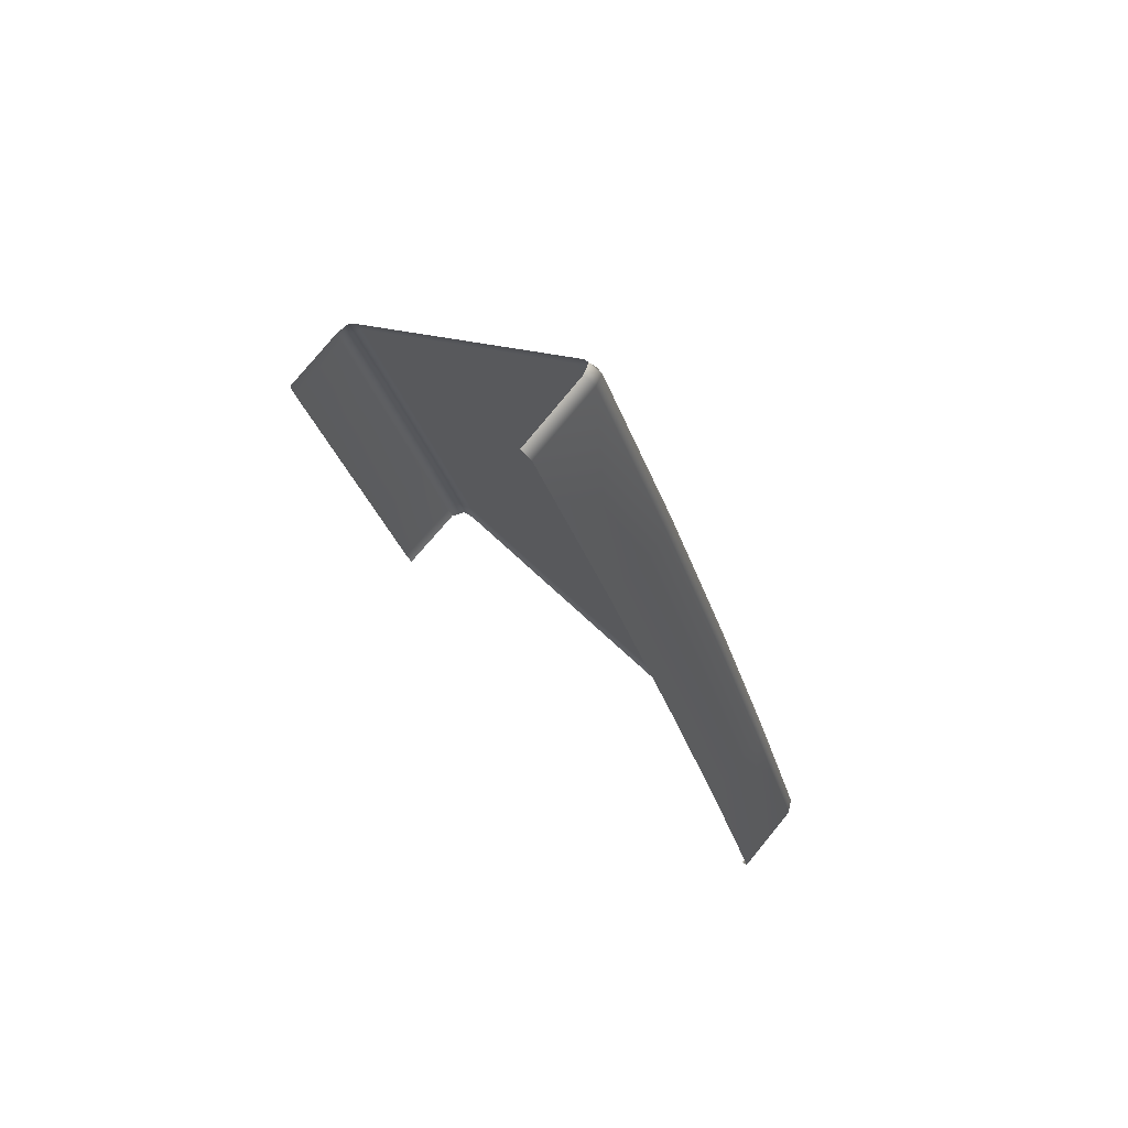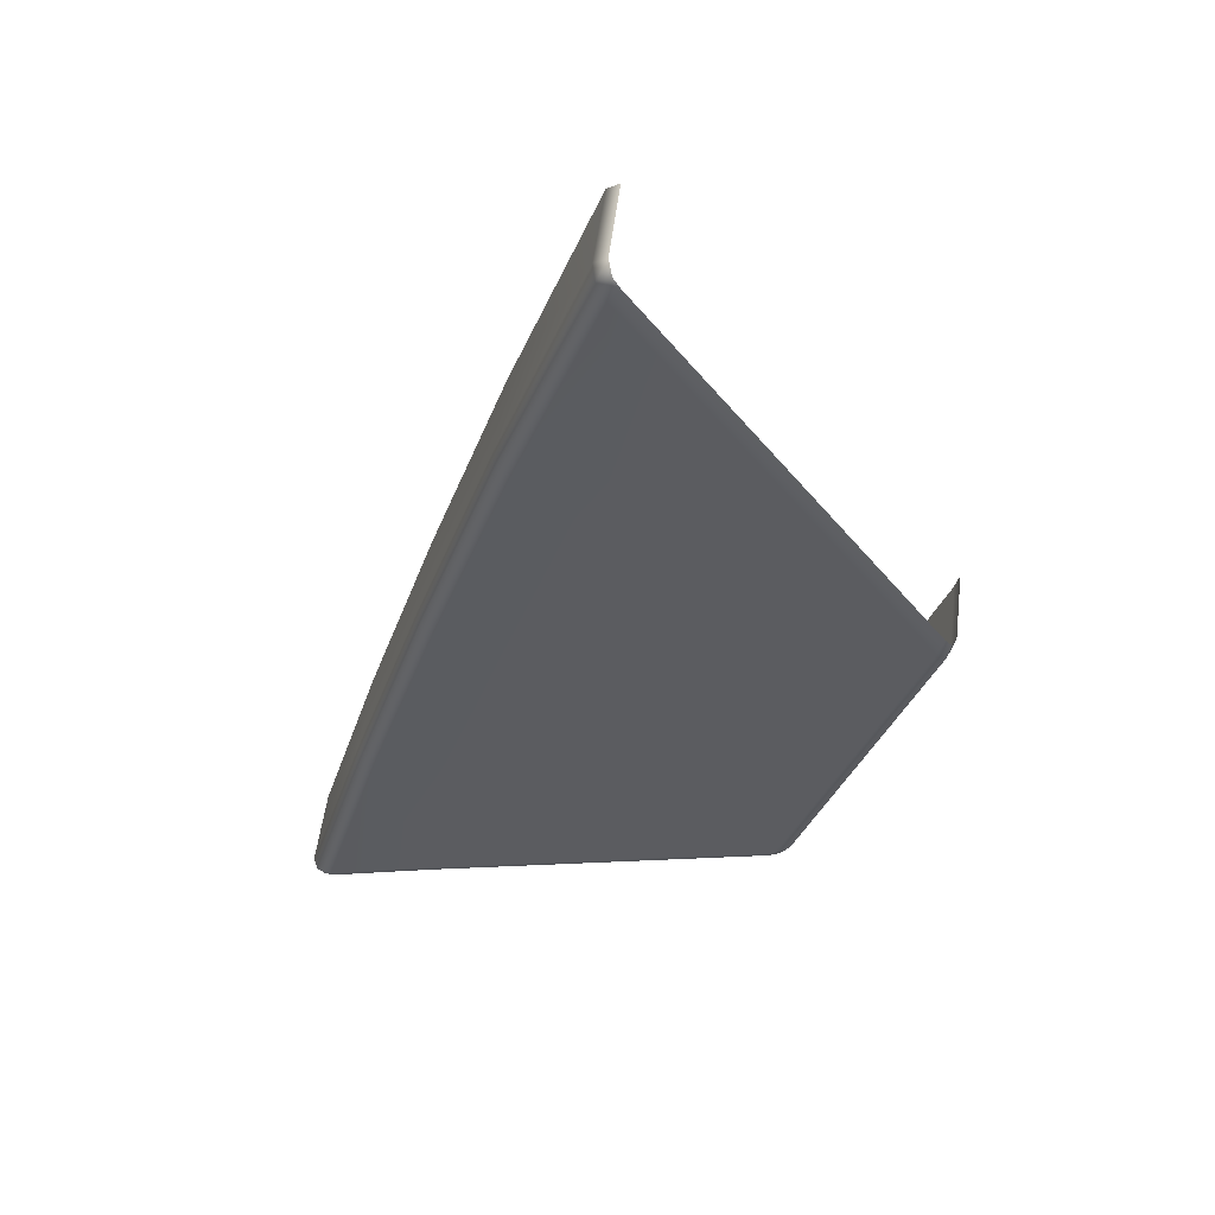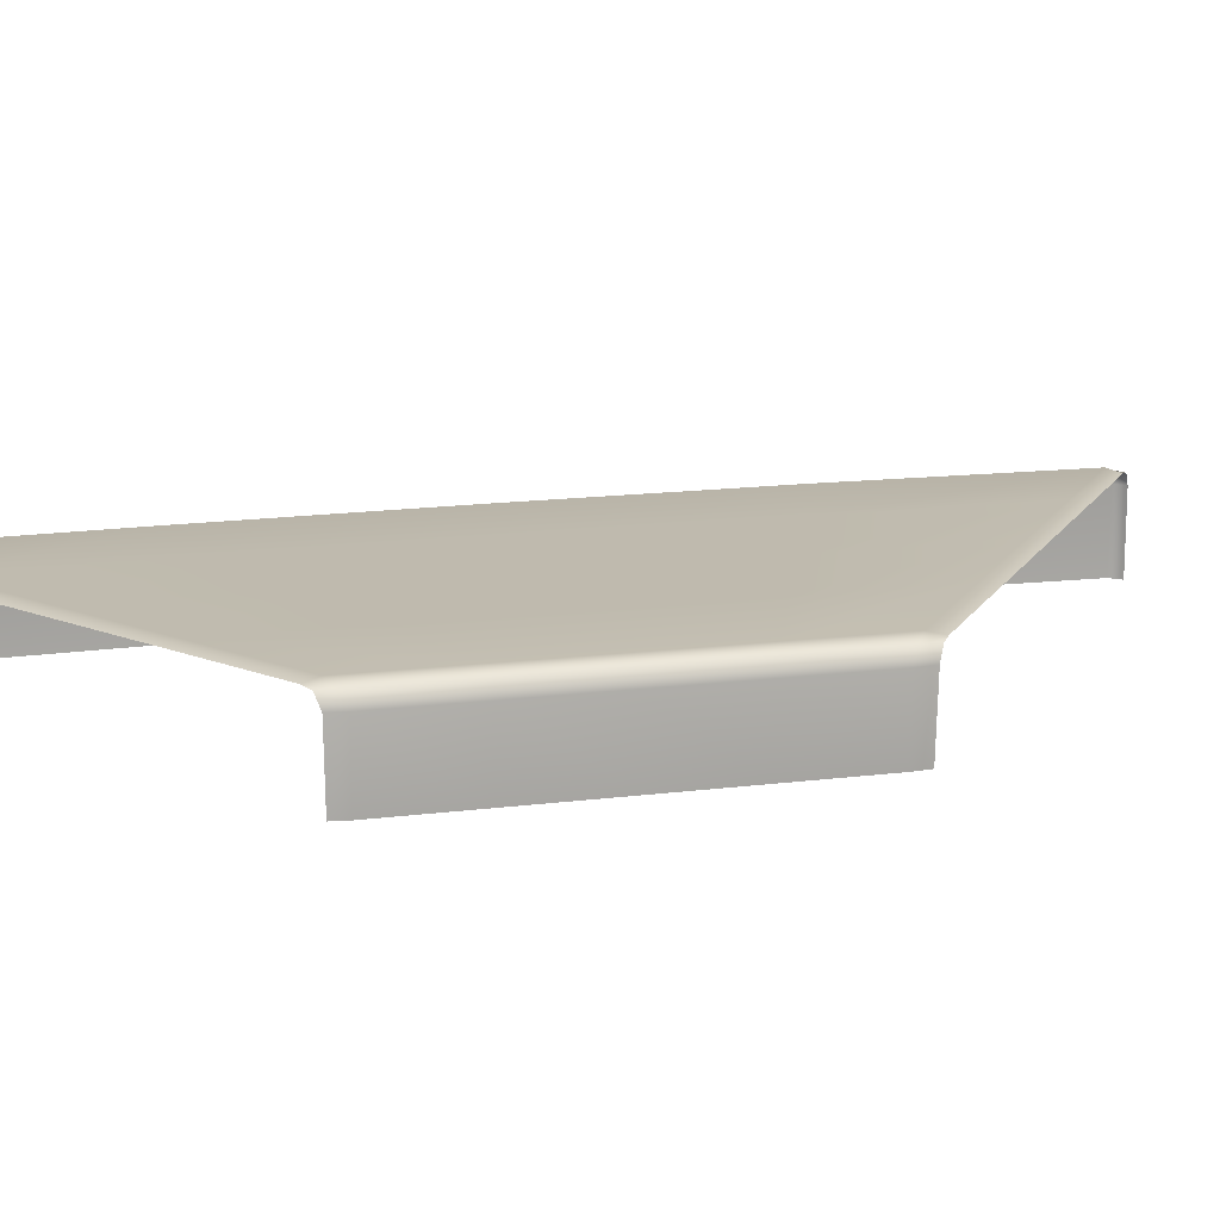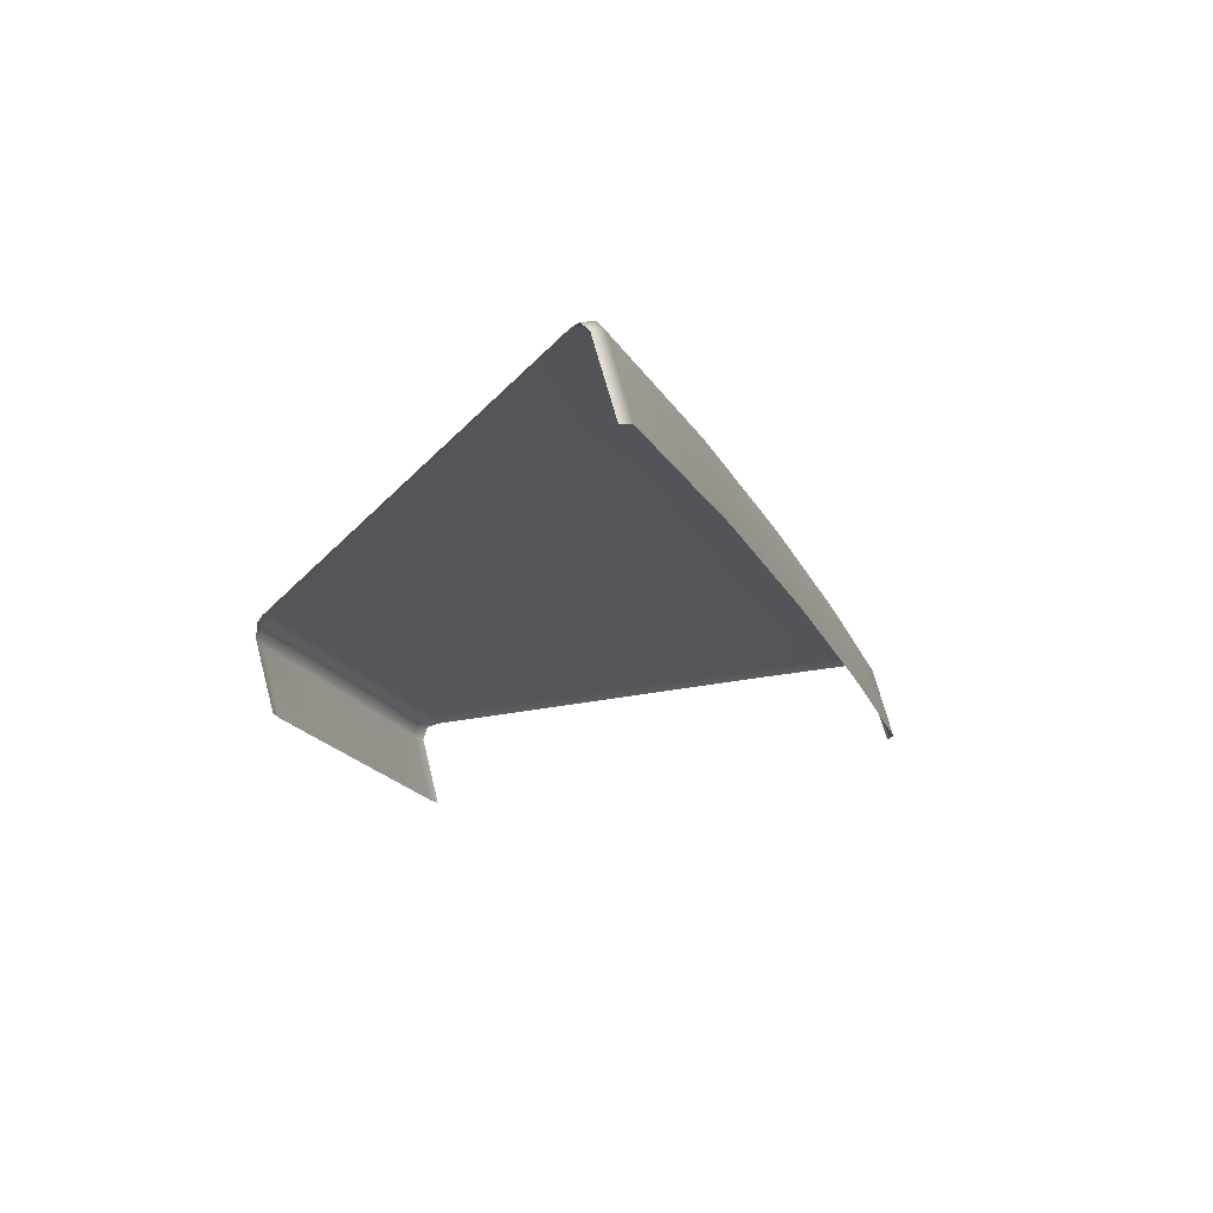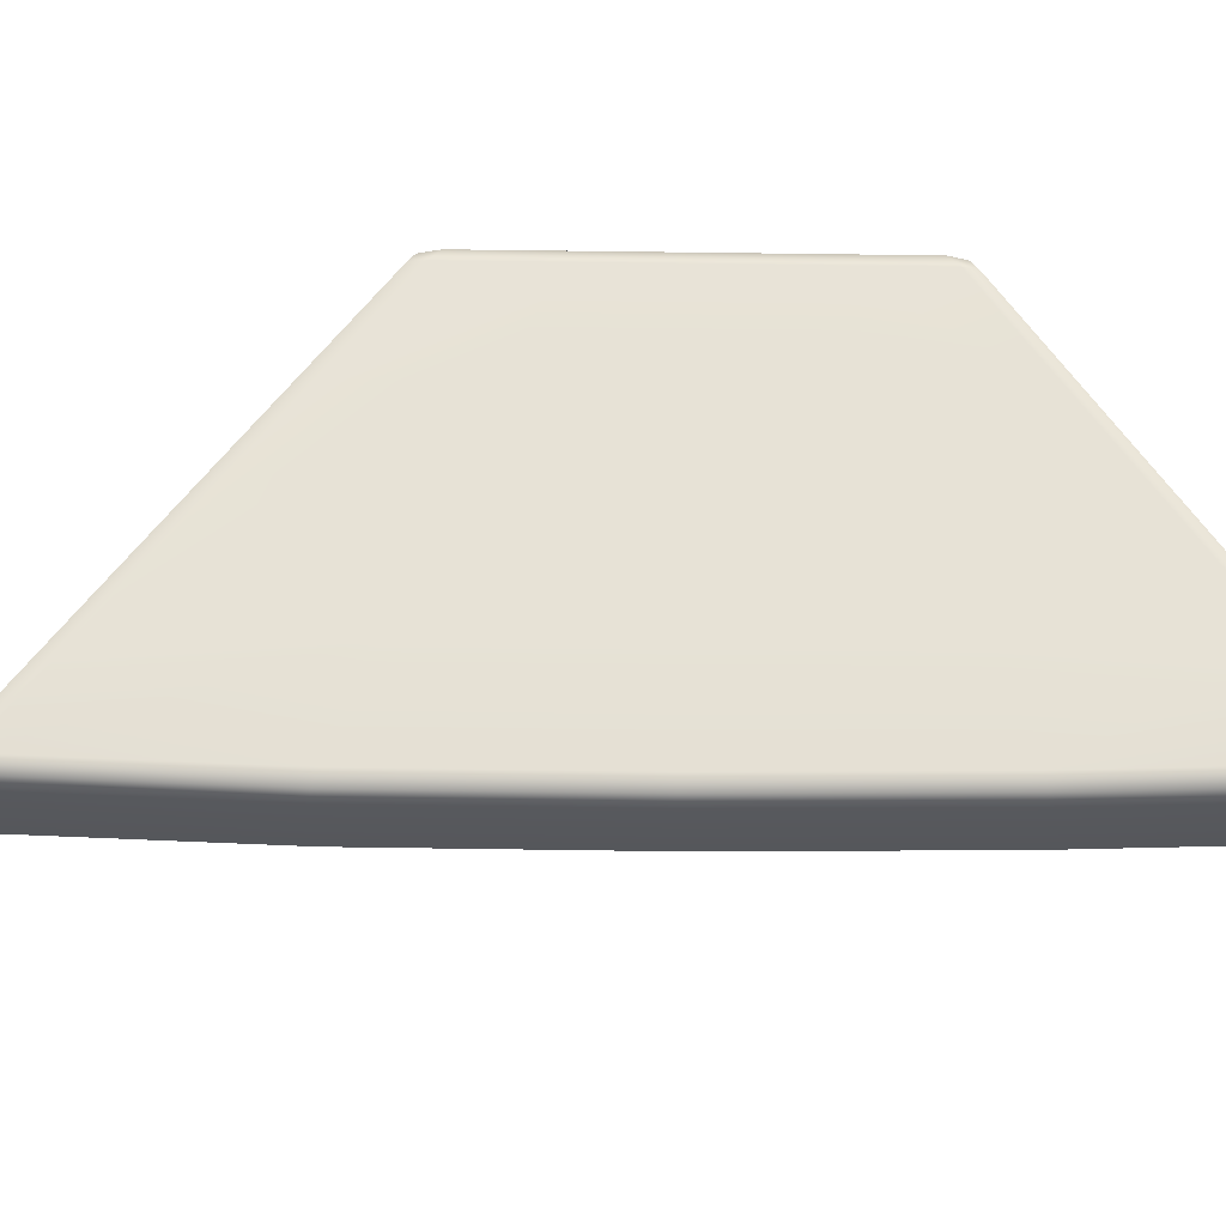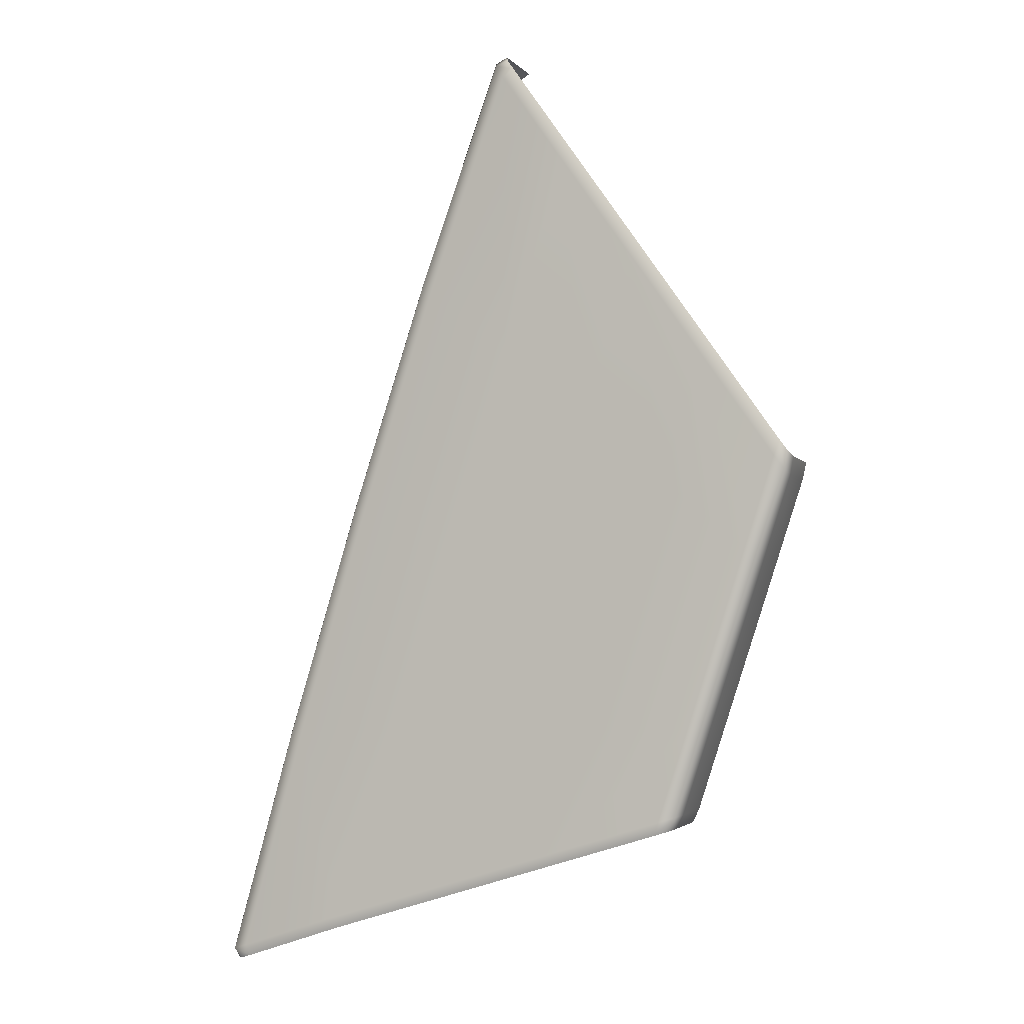
<metadata>
{"format":"obj","ext":"obj","renderer":"f3d","projection":"perspective","resolution":1024,"background":"white","views":[{"elev":75.5,"azim":39.3,"up":"+Z"},{"elev":54.5,"azim":-172.5,"up":"+Z"},{"elev":15.7,"azim":-122.8,"up":"+Y"},{"elev":68.9,"azim":-14.7,"up":"+Z"},{"elev":63.6,"azim":72.8,"up":"+Y"},{"elev":-2.5,"azim":-161.4,"up":"+Z"}]}
</metadata>
<code>
g ENV_S05_KOTH_PentagonPiece_04_MO
v 7.178 0.2994 10.45
v 5.653 0.2994 8.294
v 5.796 0.3871 7.999
v 7.342 0.3871 10.19
v 6.663 0.3871 5.316
v 8.702 0.2994 12.61
v 8.443 0.3871 6.761
v 8.888 0.3871 12.37
v 10.22 0.3871 8.207
v 10.05 0.2989 14.52
v 8.888 0.3871 12.37
v 10.26 0.3871 14.31
v 10.22 0.3871 8.207
v 11.95 0.3871 9.58
v 12.19 0.2752 9.777
v 10.46 0.2752 14.61
v 10.19 0.2553 14.73
v 10.46 0.2752 14.61
v 12.19 0.2752 9.777
v 12.28 0.004345 9.859
v 10.54 0.005798 14.73
v 12.29 -1.615 9.854
v 10.54 -1.615 14.72
v 10.3 -1.615 14.88
v 10.29 0.0009537 14.86
v 10.19 0.2553 14.73
v 16.73 0.0004692 -5.389
v 16.75 -1.615 -5.396
v 16.87 -1.615 -5.175
v 16.87 0.0009537 -5.179
v 16.73 0.2742 -5.132
v 16.57 0.2553 -5.34
v 15.32 0.2742 -0.1686
v 15.45 0.001923 -0.173
v 15.45 -1.615 -0.172
v 3.899 -0.0009842 5.806
v 3.9 -1.463 5.764
v 3.983 -1.463 5.391
v 3.966 -0.0004997 5.416
v 4.567 -1.463 3.589
v 4.555 -1.526e-05 3.607
v 4.65 0.2737 3.686
v 4.048 0.2737 5.534
v 3.99 0.2553 5.94
v 4.048 0.2737 5.534
v 4.65 0.2737 3.686
v 4.882 0.3871 3.87
v 4.25 0.3871 5.813
v 4.129 0.2994 6.134
v 3.99 0.2553 5.94
v 5.653 0.2994 8.294
v 5.796 0.3871 7.999
v 6.663 0.3871 5.316
v 16.34 0.2994 -5.267
v 16.57 0.2553 -5.34
v 16.73 0.2742 -5.132
v 16.4 0.3871 -5.022
v 14.21 0.2994 -4.545
v 14.23 0.3871 -4.29
v 15.02 0.3871 -0.1613
v 15.32 0.2742 -0.1686
v 12.9 0.3871 -0.1245
v 14.23 0.3871 -4.29
v 11.76 0.2994 -3.777
v 11.75 0.3871 -3.513
v 12.9 0.3871 -0.1245
v 9.31 0.2994 -3.01
v 10.65 0.3871 -0.08818
v 9.263 0.3871 -2.735
v 8.396 0.3871 -0.05185
v 6.485 -0.001953 -2.122
v 6.637 0.2553 -2.17
v 6.455 0.2737 -1.859
v 6.321 0.0004692 -1.819
v 6.461 -1.463 -2.115
v 6.32 -1.463 -1.815
v 5.736 -1.463 -0.01406
v 5.732 -1.526e-05 -0.01019
v 5.854 0.2737 -0.01067
v 6.455 0.2737 -1.859
v 6.637 0.2553 -2.17
v 6.861 0.2994 -2.242
v 6.779 0.3871 -1.958
v 5.854 0.2737 -0.01067
v 6.147 0.3871 -0.01503
v 9.263 0.3871 -2.735
v 9.31 0.2994 -3.01
v 8.396 0.3871 -0.05185
v 13.9 0.003376 4.879
v 15.45 -1.615 -0.172
v 13.9 -1.615 4.877
v 15.45 0.001923 -0.173
v 13.79 0.2747 4.841
v 15.32 0.2742 -0.1686
v 13.53 0.3871 4.746
v 15.32 0.2742 -0.1686
v 13.79 0.2747 4.841
v 15.02 0.3871 -0.1613
v 11.56 0.3871 4.041
v 12.9 0.3871 -0.1245
v 5.252 0.2737 1.838
v 5.854 0.2737 -0.01067
v 6.147 0.3871 -0.01503
v 5.515 0.3871 1.928
v 8.396 0.3871 -0.05185
v 7.529 0.3871 2.632
v 5.143 -1.526e-05 1.798
v 5.854 0.2737 -0.01067
v 5.252 0.2737 1.838
v 5.732 -1.526e-05 -0.01019
v 5.152 -1.463 1.788
v 5.736 -1.463 -0.01406
v 11.56 0.3871 4.041
v 10.65 0.3871 -0.08818
v 12.9 0.3871 -0.1245
v 9.545 0.3871 3.336
v 8.396 0.3871 -0.05185
v 7.529 0.3871 2.632
v 8.443 0.3871 6.761
v 10.22 0.3871 8.207
v 6.663 0.3871 5.316
v 12.28 0.004345 9.859
v 13.9 -1.615 4.877
v 12.29 -1.615 9.854
v 13.9 0.003376 4.879
v 12.19 0.2752 9.777
v 13.79 0.2747 4.841
v 11.95 0.3871 9.58
v 13.79 0.2747 4.841
v 12.19 0.2752 9.777
v 13.53 0.3871 4.746
v 11.56 0.3871 4.041
v 10.22 0.3871 8.207
v 4.65 0.2737 3.686
v 5.252 0.2737 1.838
v 5.515 0.3871 1.928
v 4.882 0.3871 3.87
v 7.529 0.3871 2.632
v 6.663 0.3871 5.316
v 4.555 -1.526e-05 3.607
v 5.252 0.2737 1.838
v 4.65 0.2737 3.686
v 5.143 -1.526e-05 1.798
v 4.567 -1.463 3.589
v 5.152 -1.463 1.788
g ENV_S05_KOTH_PentagonPiece_04_MO_0
f 3 2 1
f 4 3 1
f 5 3 4
f 4 1 6
f 7 5 4
f 8 4 6
f 7 4 8
f 9 7 8
f 11 6 10
f 12 11 10
f 13 11 12
f 14 13 12
f 15 14 12
f 16 15 12
f 12 10 16
f 10 17 16
f 20 19 18
f 21 20 18
f 22 20 21
f 23 22 21
f 24 23 21
f 25 24 21
f 21 18 25
f 18 26 25
f 29 28 27
f 30 29 27
f 30 27 31
f 27 32 31
f 30 31 33
f 34 30 33
f 29 30 34
f 35 29 34
f 38 37 36
f 39 38 36
f 40 38 39
f 41 40 39
f 42 41 39
f 43 42 39
f 39 36 43
f 36 44 43
f 47 46 45
f 48 47 45
f 48 45 49
f 45 50 49
f 48 49 51
f 52 48 51
f 47 48 52
f 53 47 52
f 56 55 54
f 57 56 54
f 54 58 57
f 58 59 57
f 56 57 60
f 60 57 59
f 61 56 60
f 62 60 59
f 58 64 63
f 64 65 63
f 66 63 65
f 64 67 65
f 68 66 65
f 67 69 65
f 68 65 69
f 70 68 69
f 73 72 71
f 74 73 71
f 71 75 74
f 75 76 74
f 74 76 77
f 78 74 77
f 73 74 78
f 79 73 78
f 82 81 80
f 83 82 80
f 83 80 84
f 85 83 84
f 82 83 86
f 86 83 85
f 87 82 86
f 88 86 85
f 91 90 89
f 90 92 89
f 89 92 93
f 92 94 93
f 97 96 95
f 96 98 95
f 99 95 98
f 100 99 98
f 103 102 101
f 104 103 101
f 105 103 104
f 106 105 104
f 109 108 107
f 108 110 107
f 107 110 111
f 110 112 111
f 115 114 113
f 114 116 113
f 116 114 117
f 118 116 117
f 113 116 119
f 119 116 118
f 120 113 119
f 121 119 118
f 124 123 122
f 123 125 122
f 122 125 126
f 125 127 126
f 130 129 128
f 129 131 128
f 128 131 132
f 133 128 132
f 136 135 134
f 137 136 134
f 138 136 137
f 139 138 137
f 142 141 140
f 141 143 140
f 140 143 144
f 143 145 144

</code>
